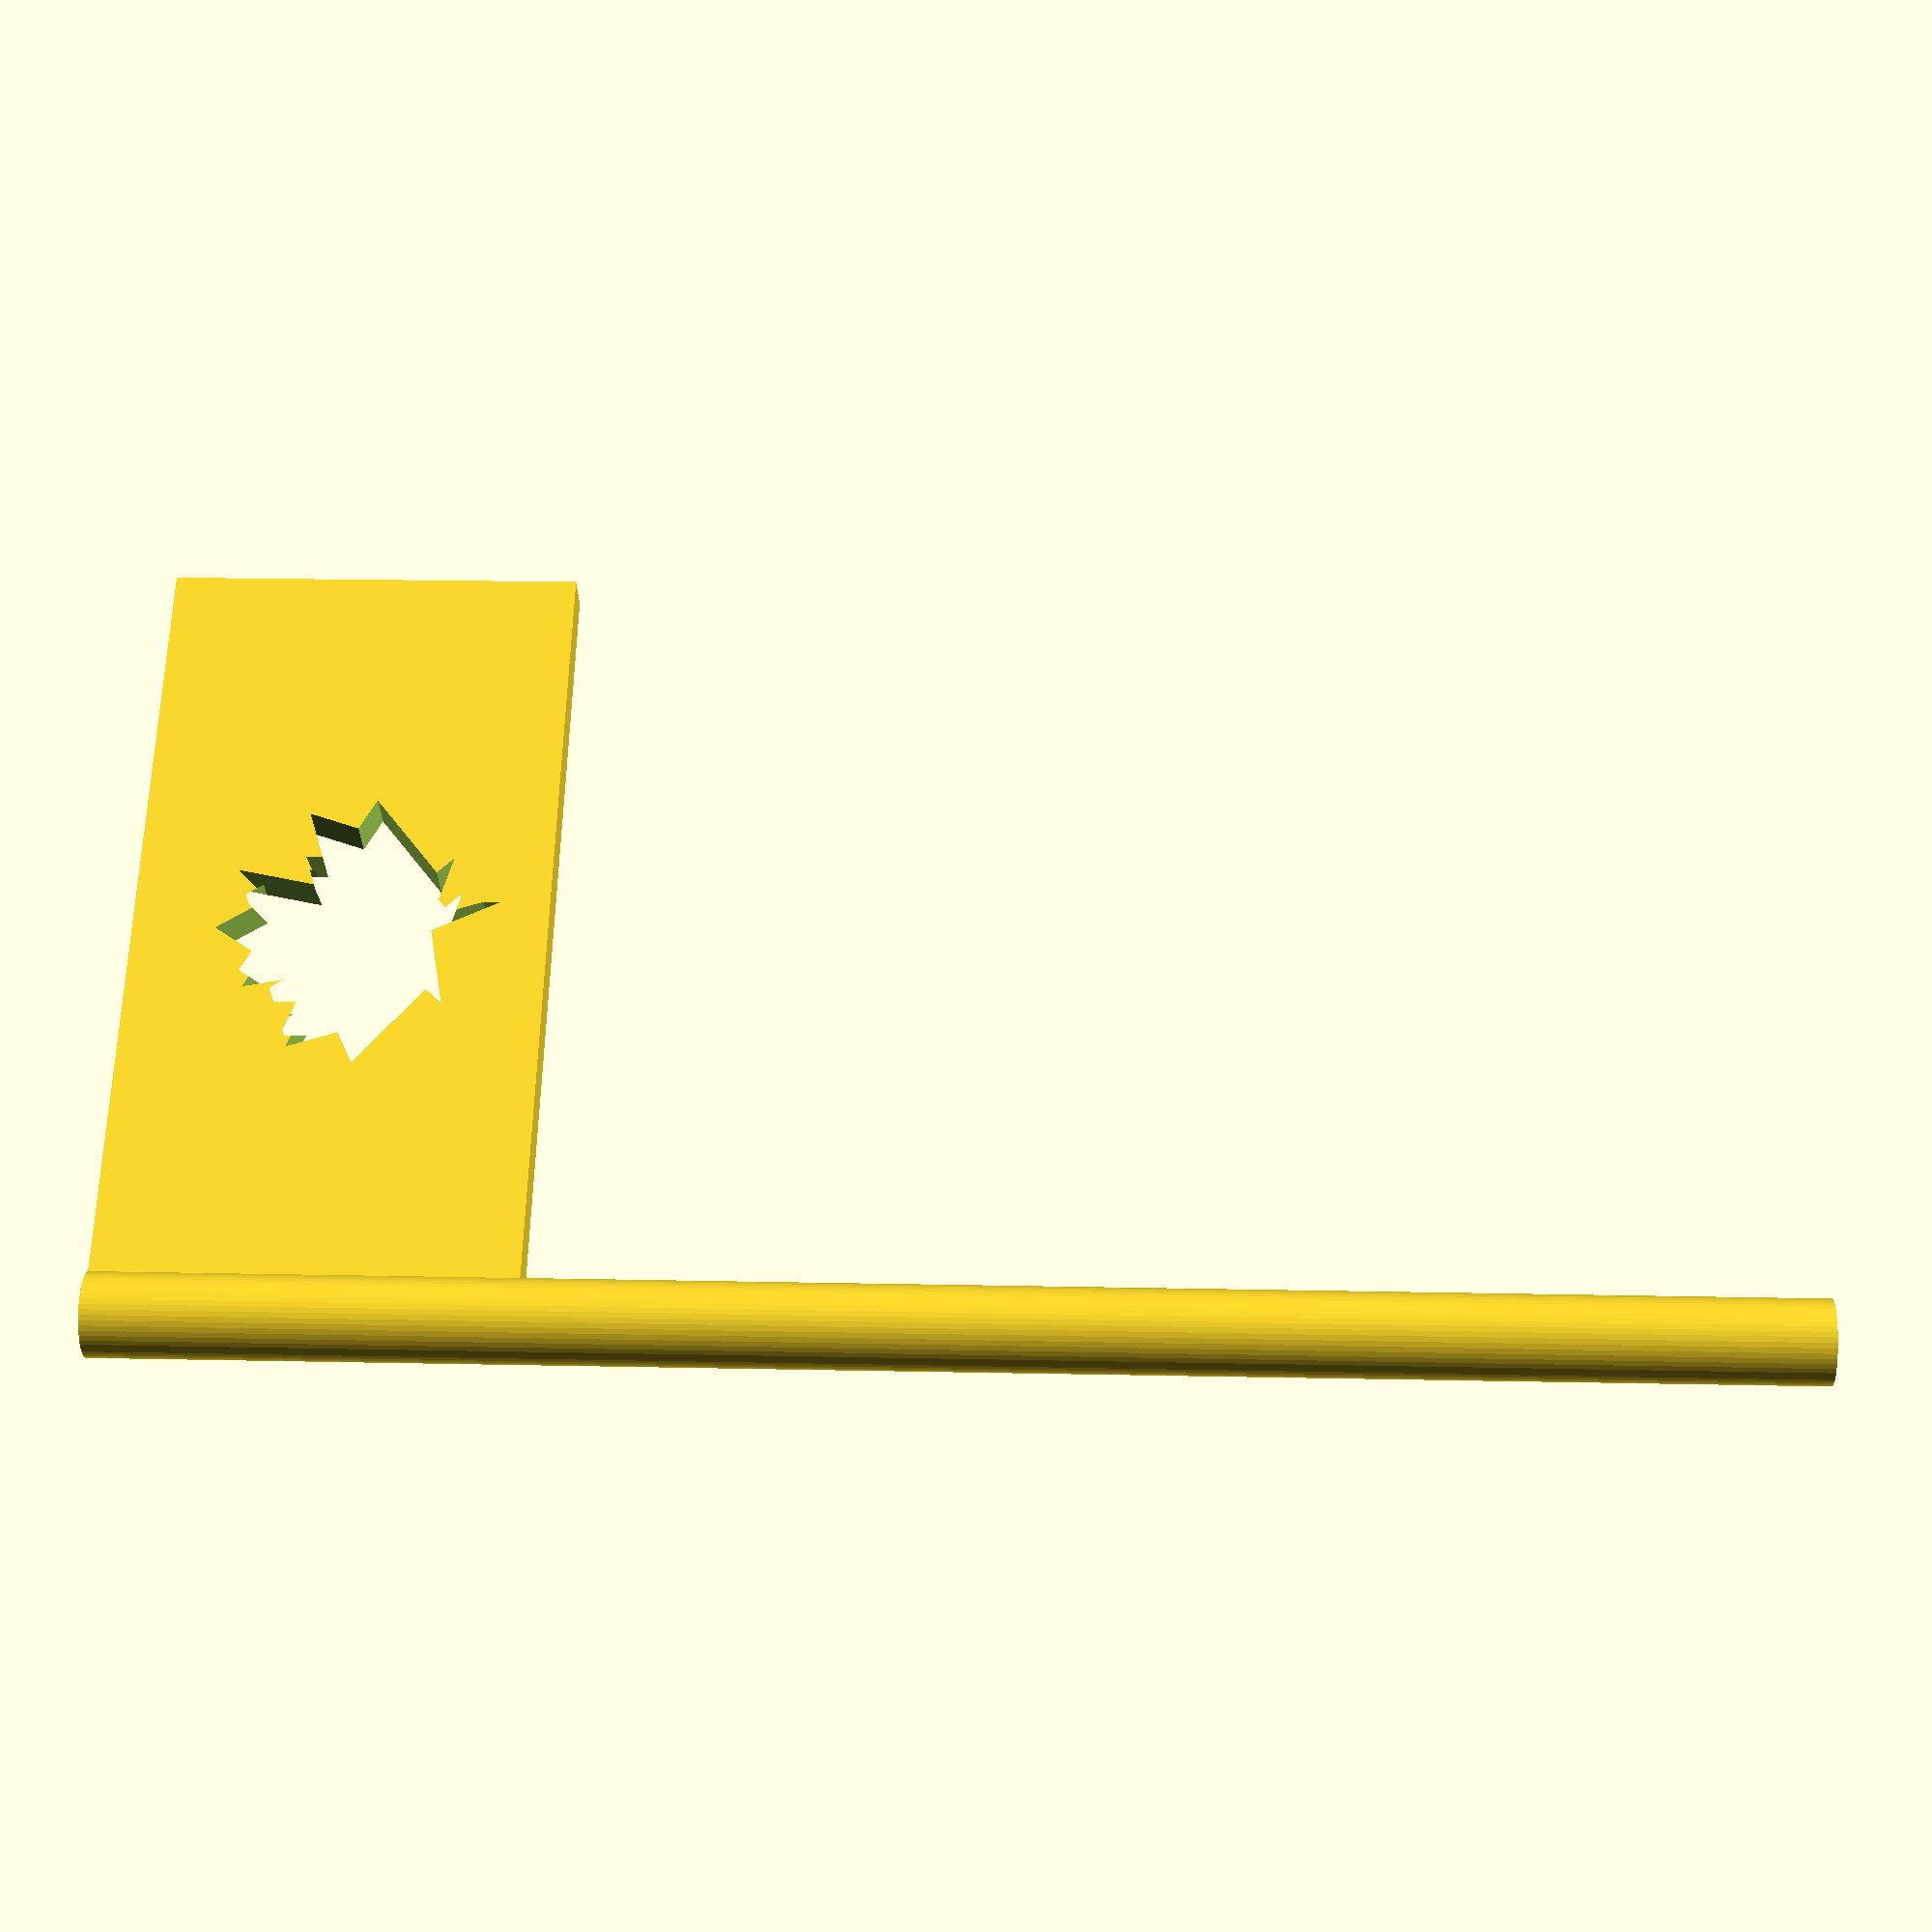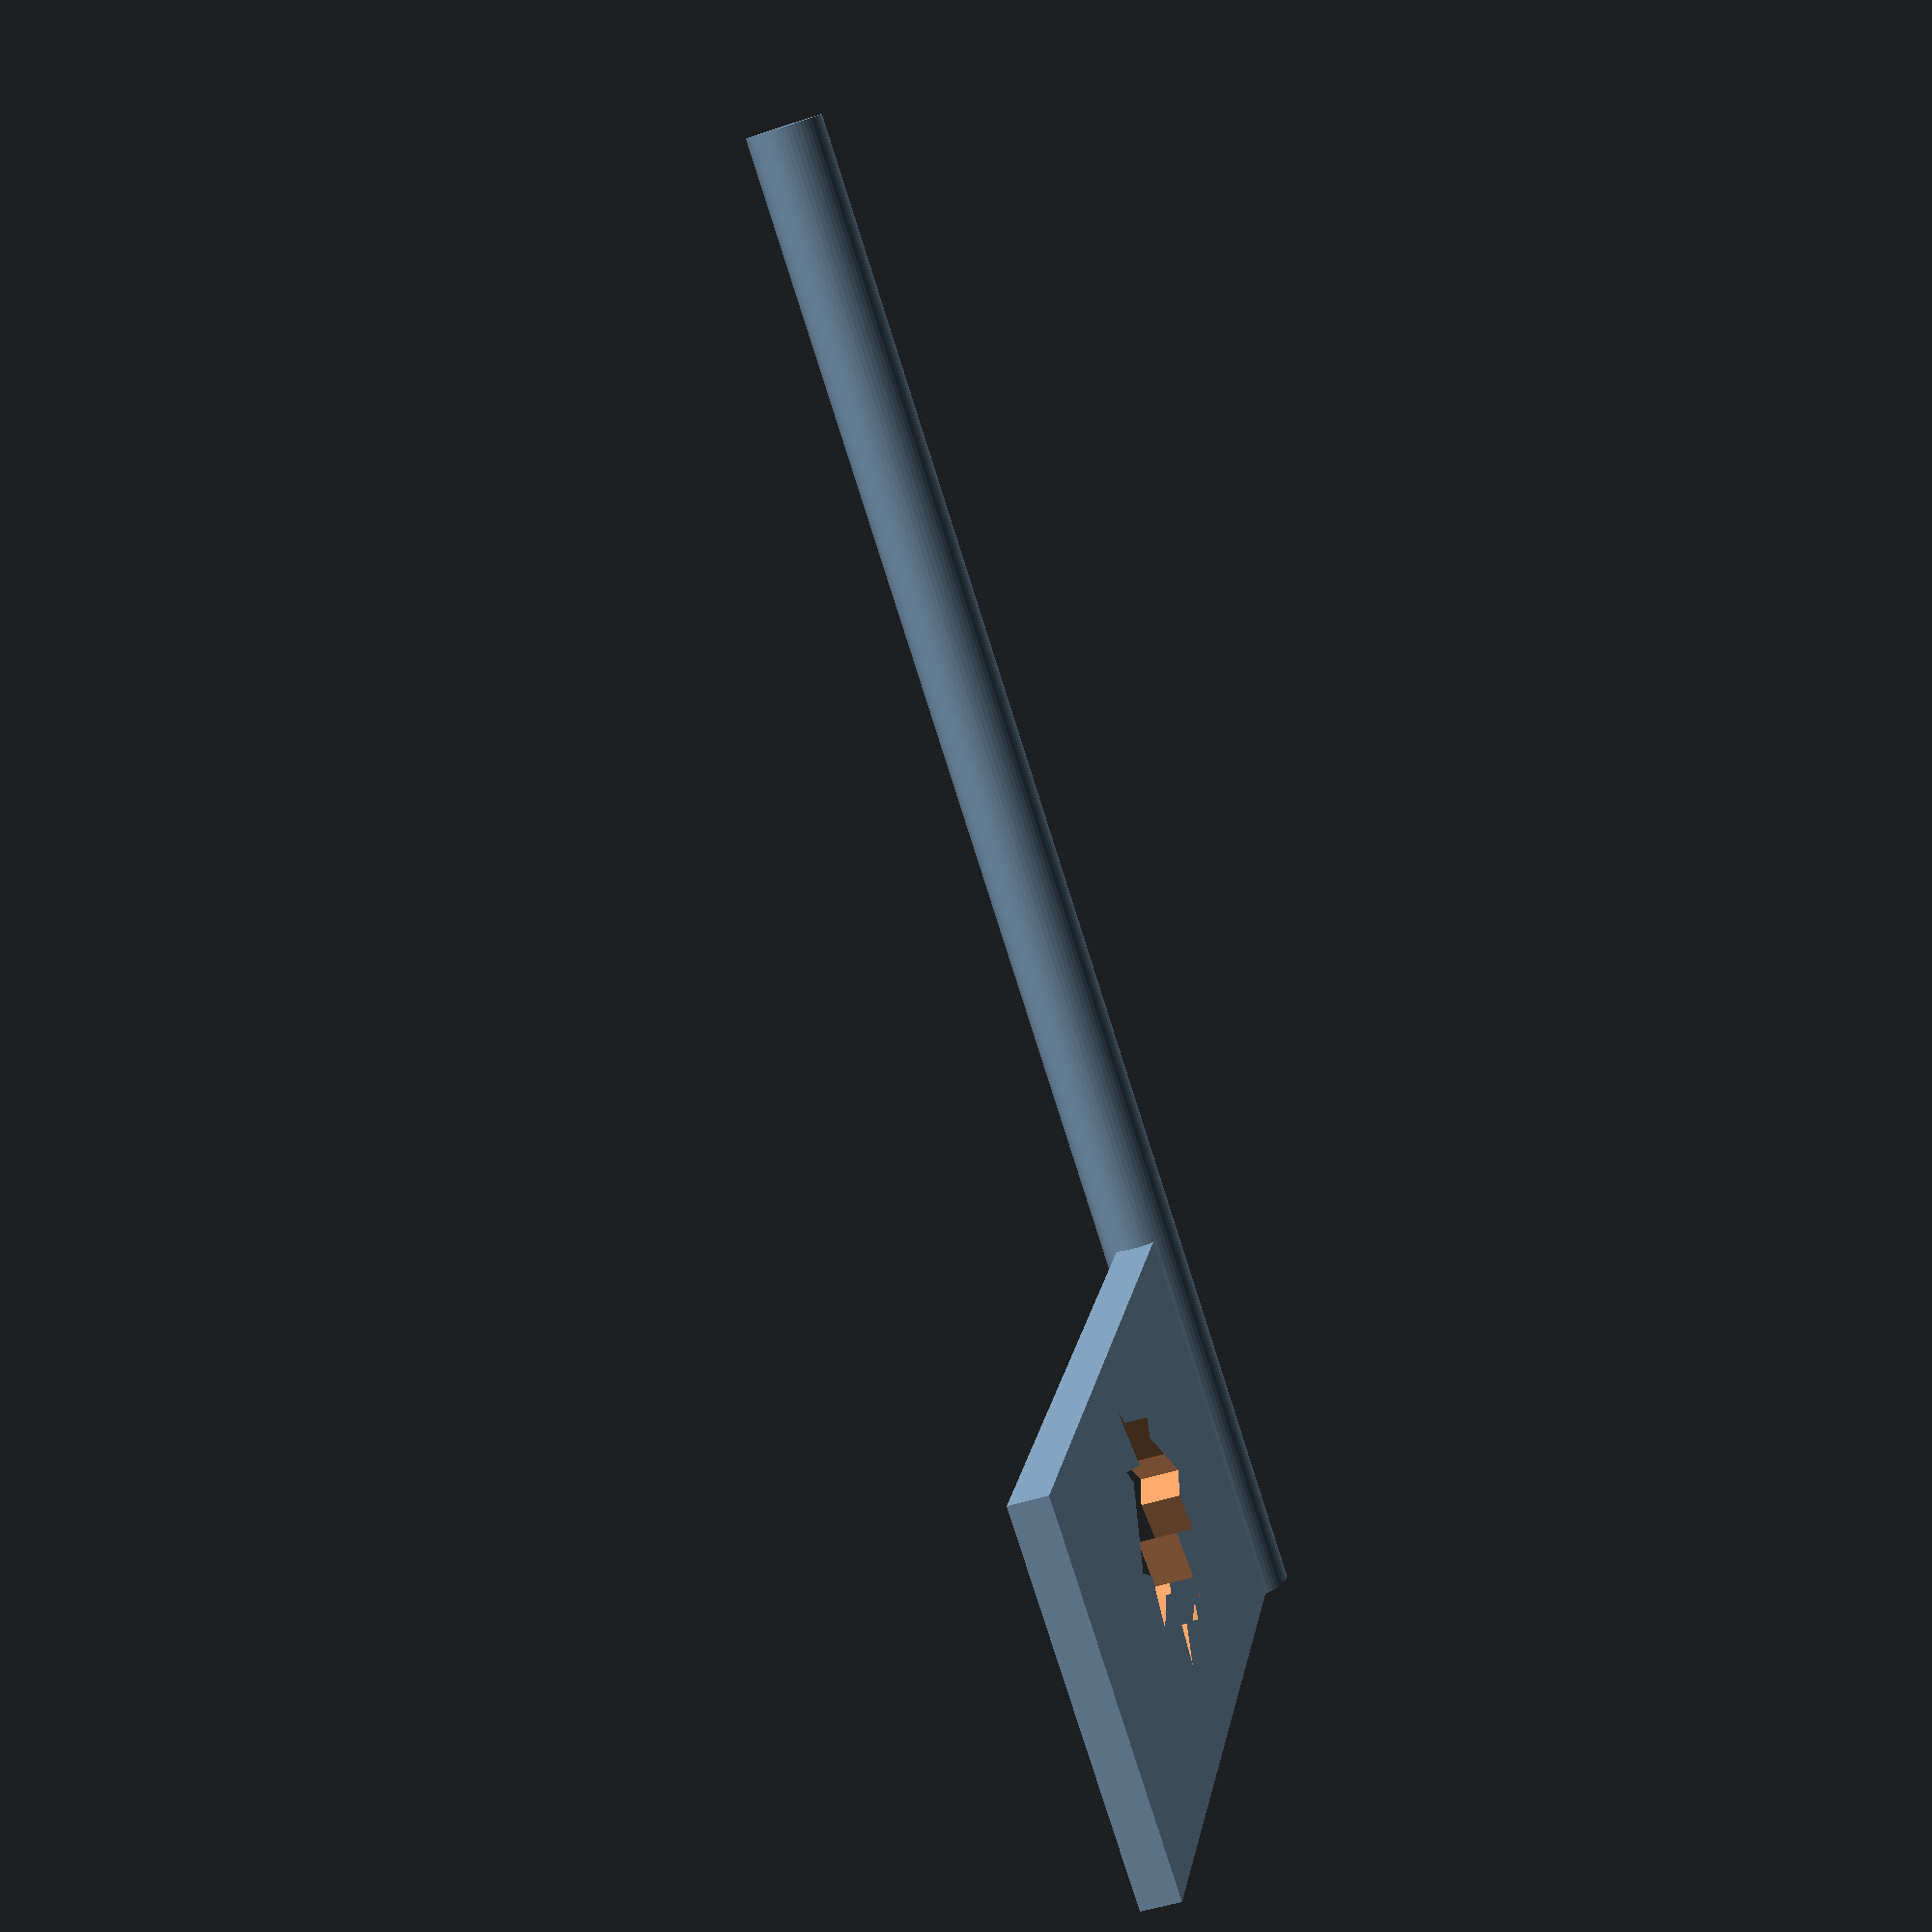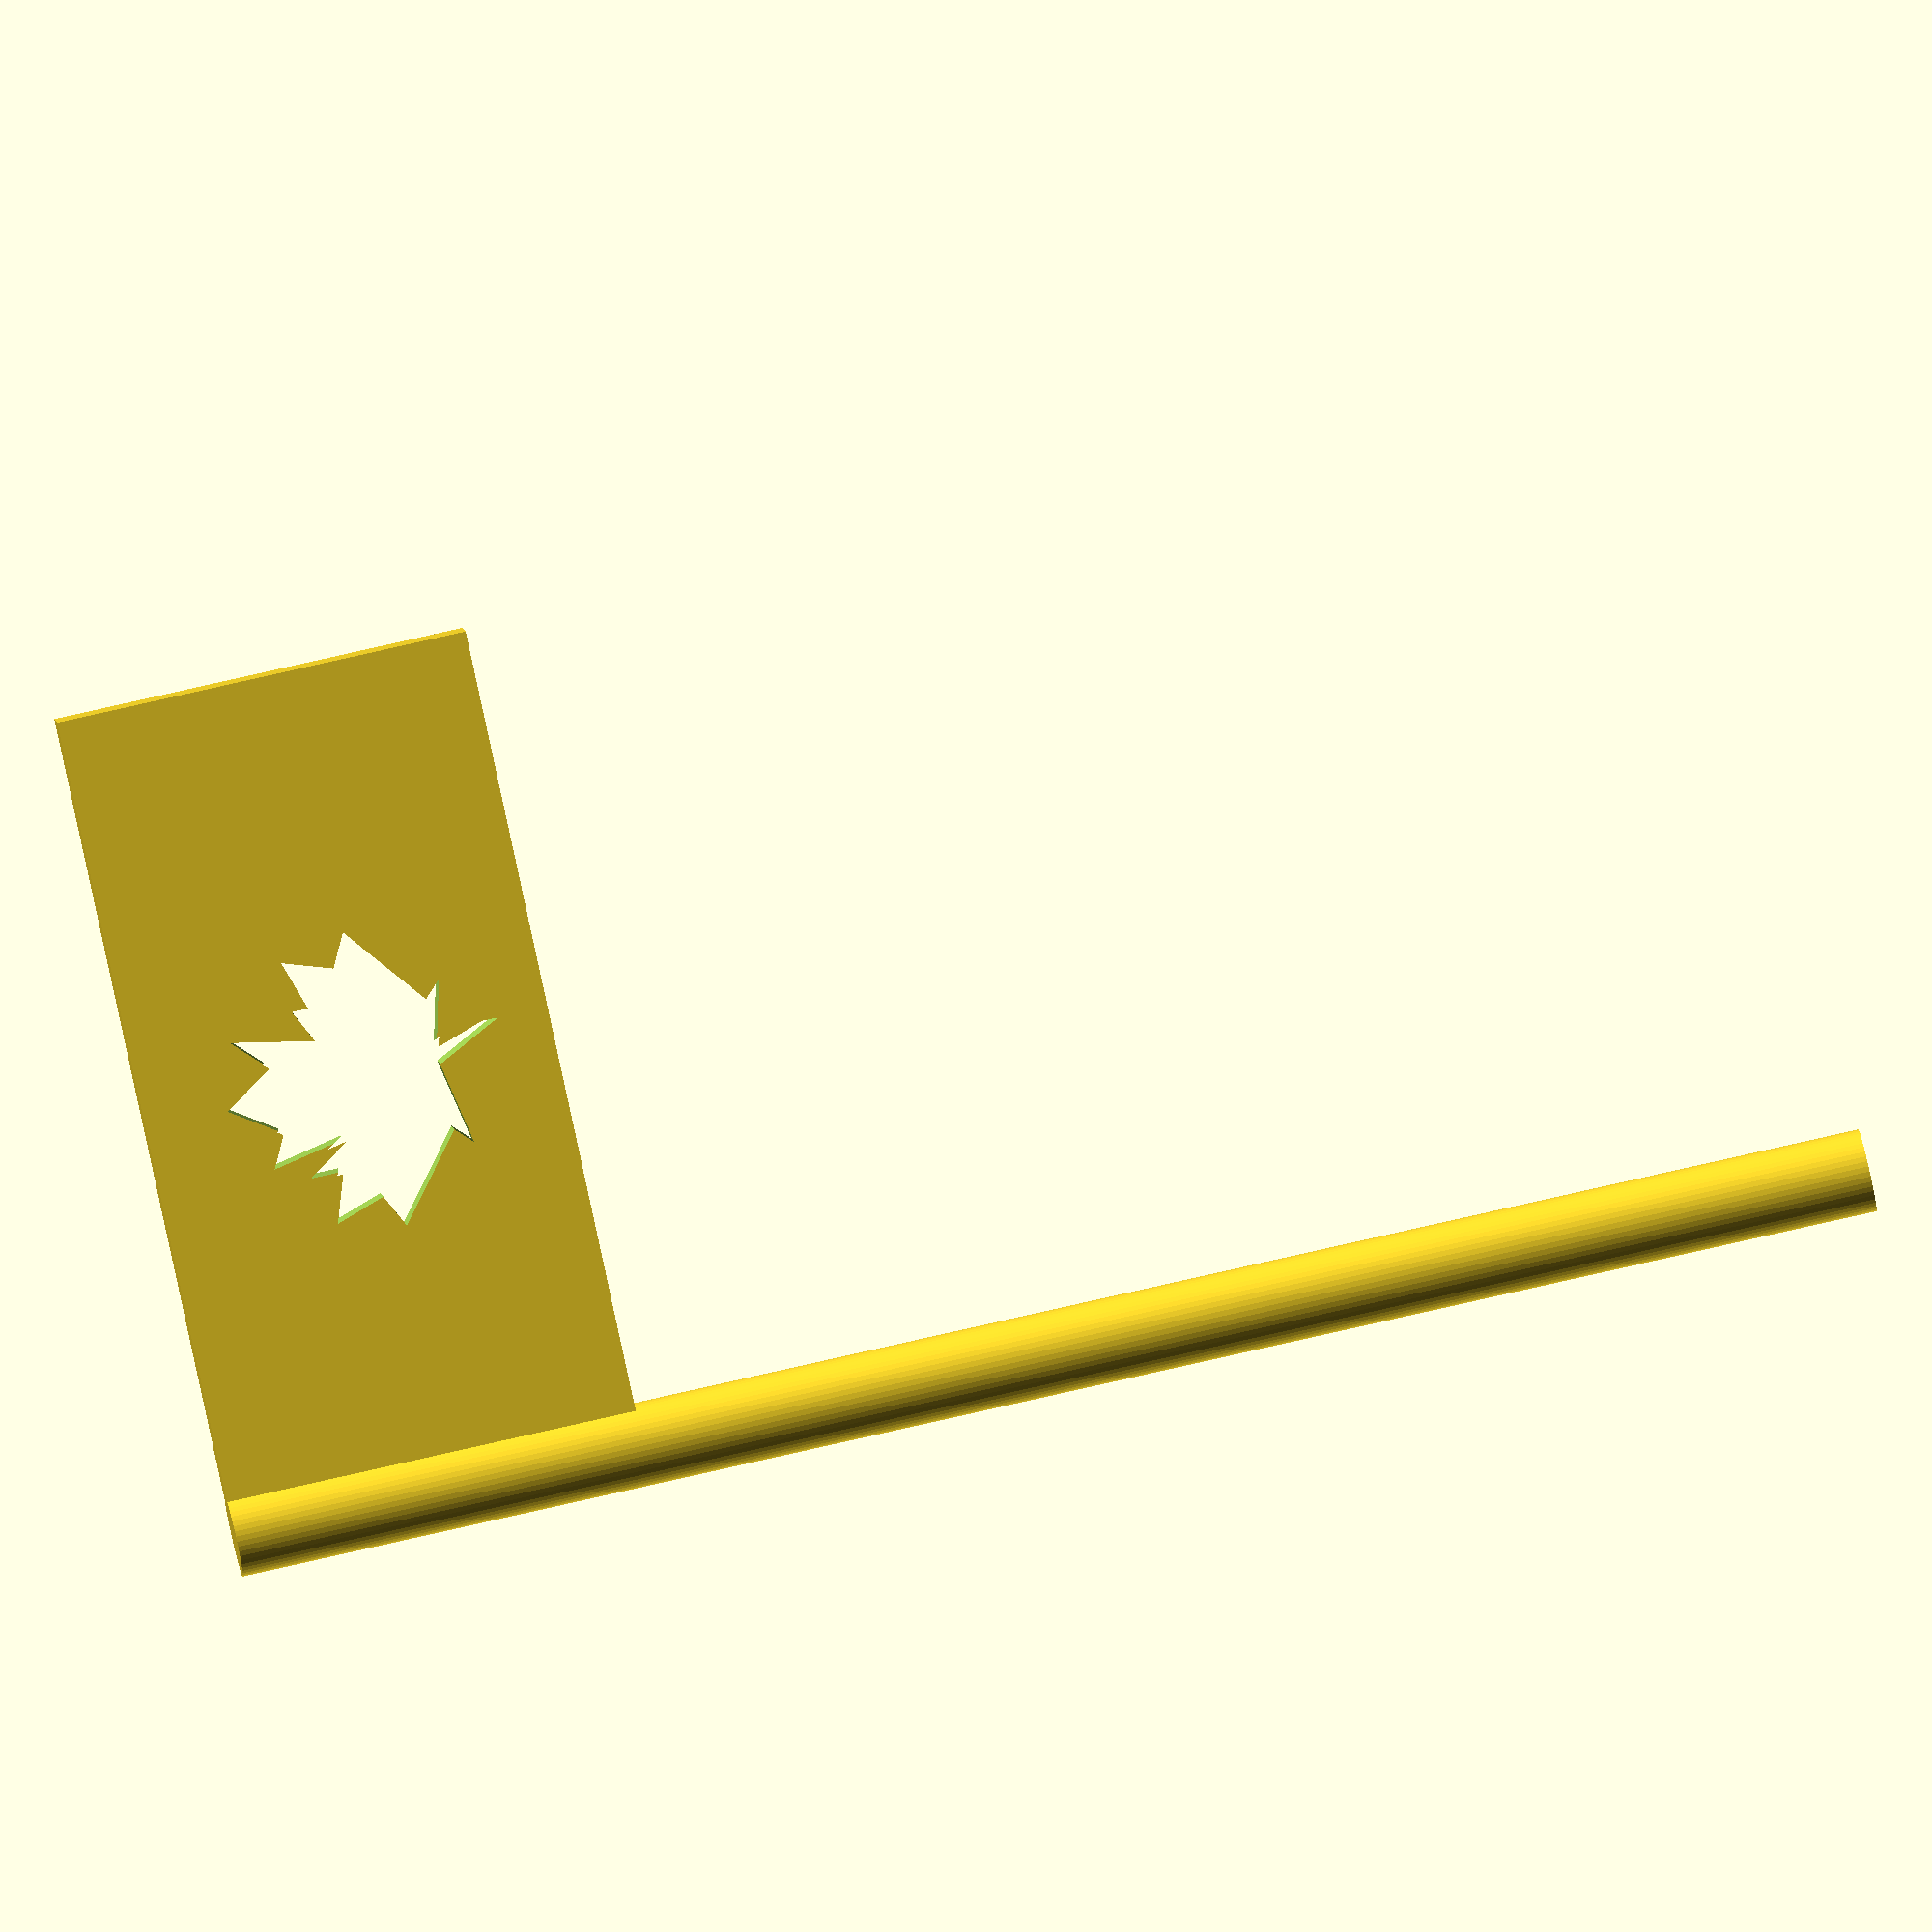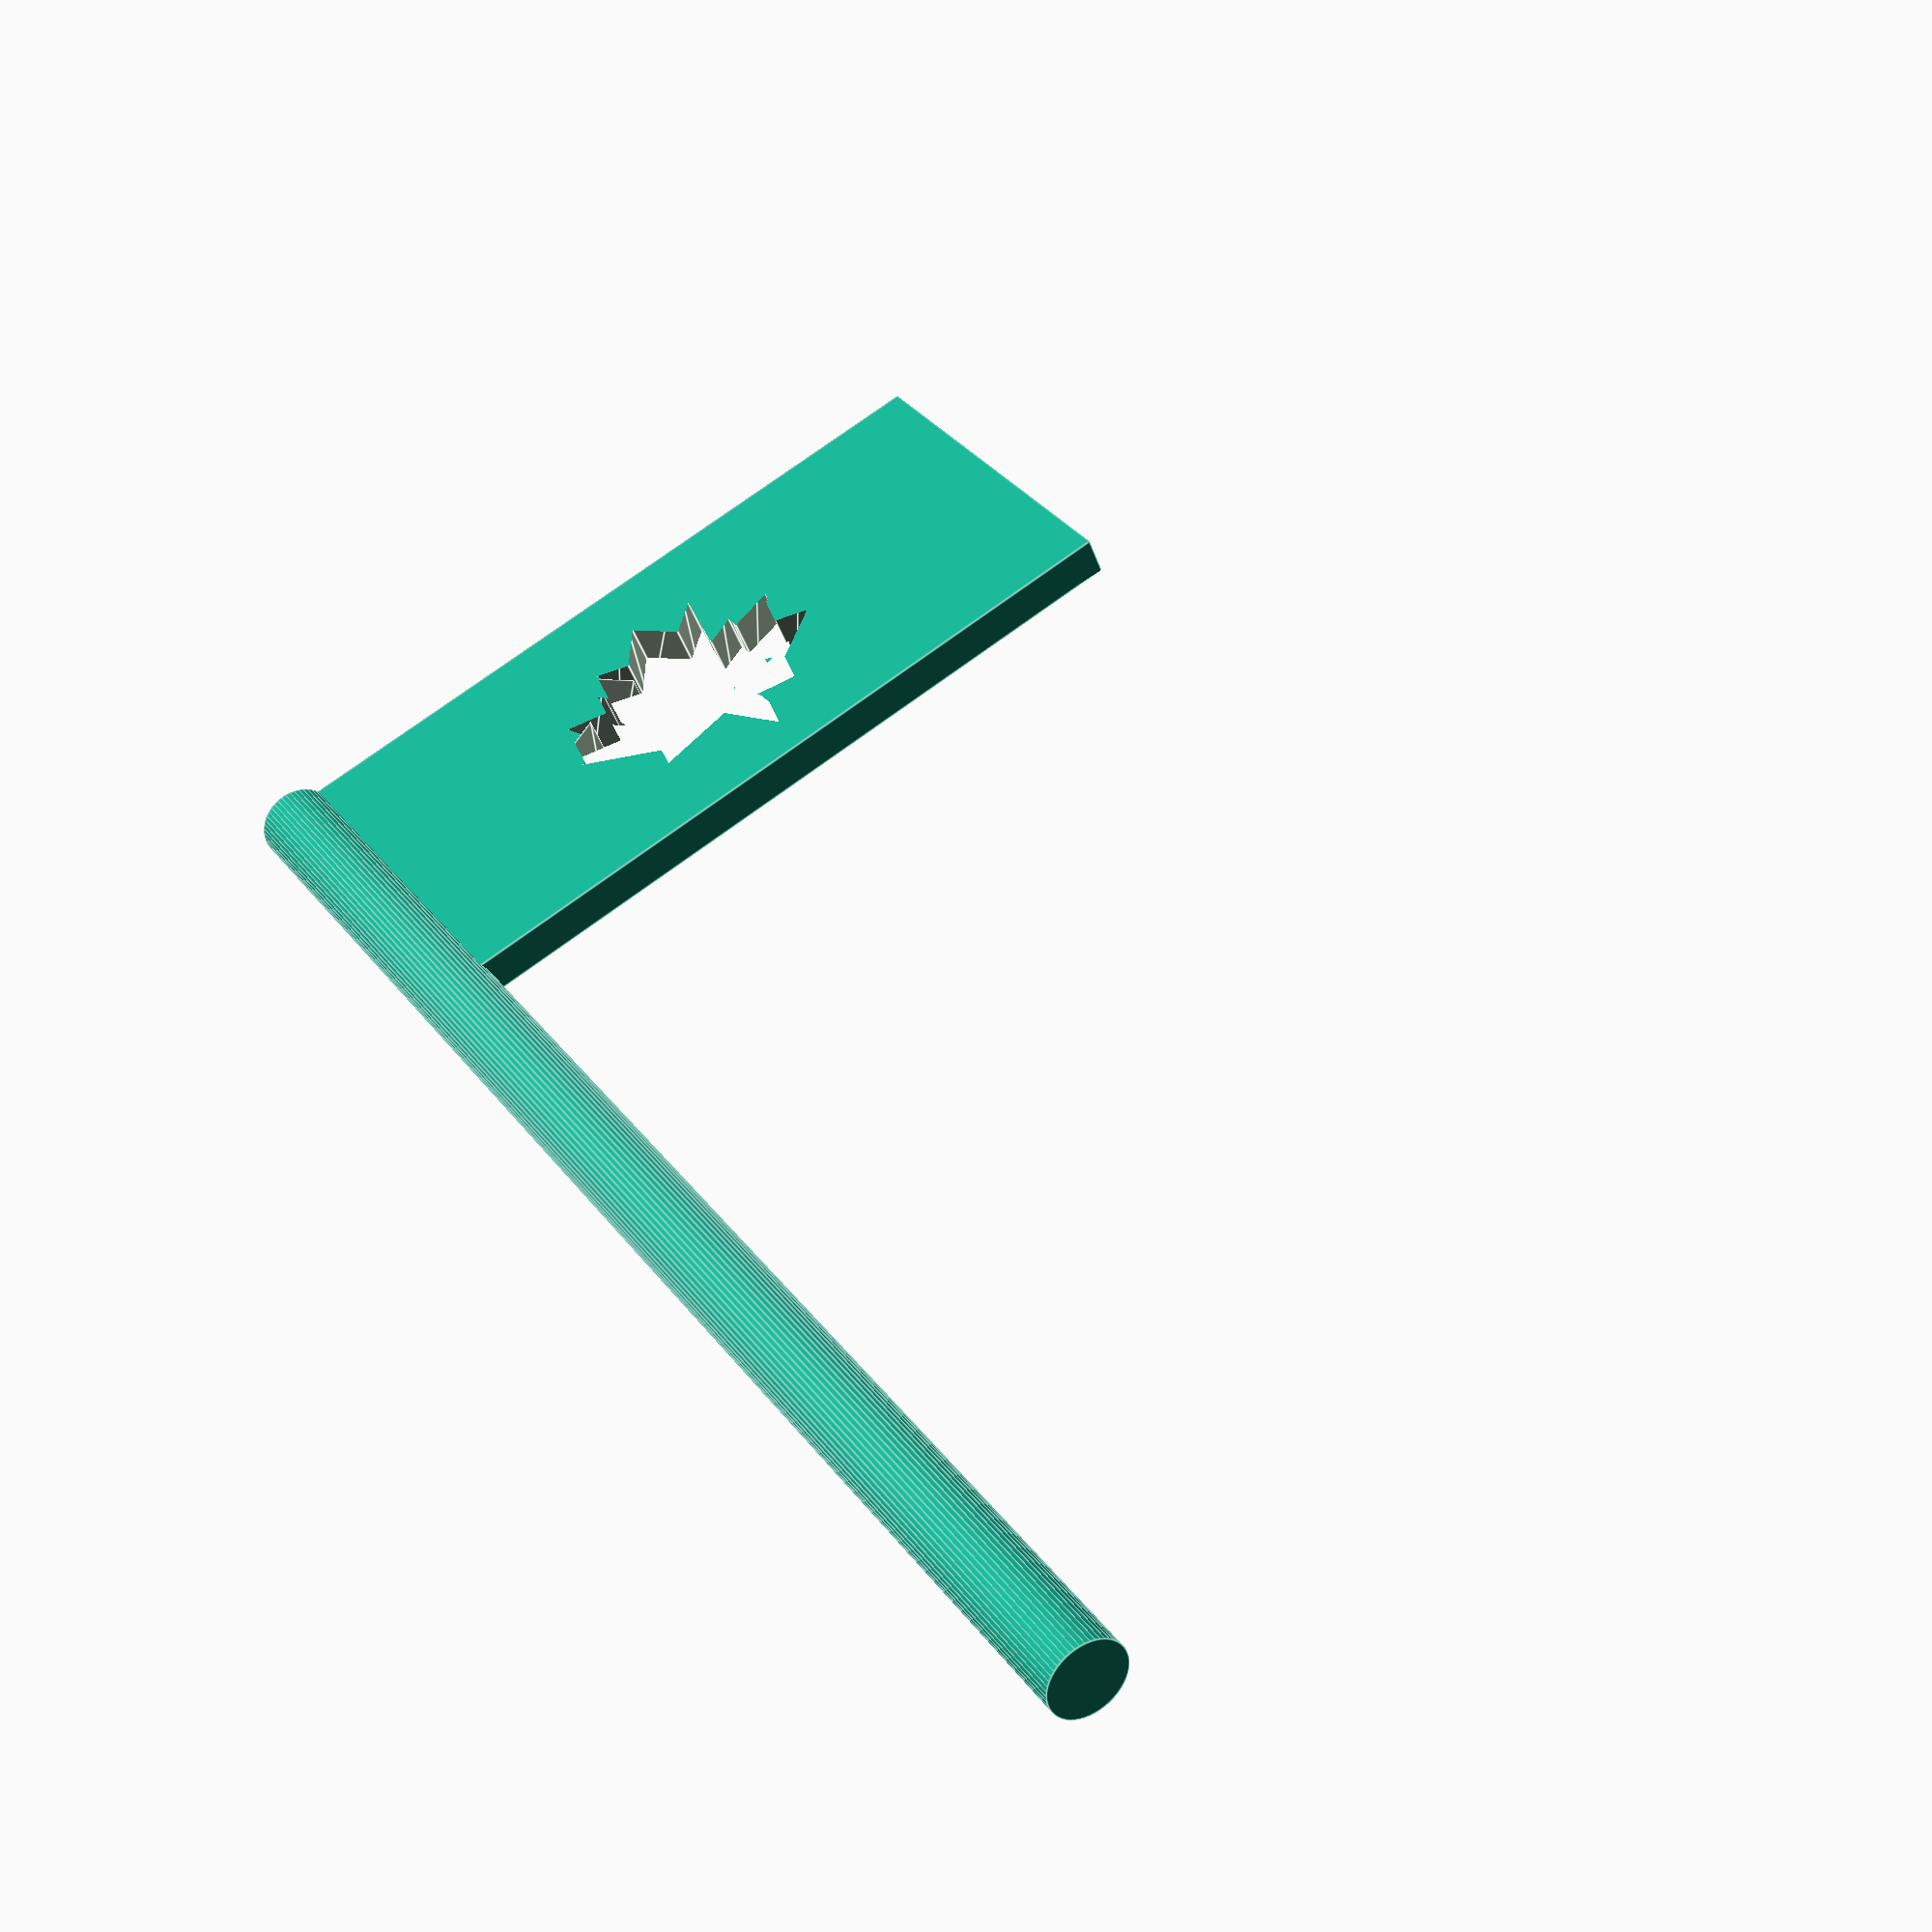
<openscad>
/*
 * Modules define object together in a single structure.
 * Parameters:
 *      name - name of the module
 *      parameters - parameters passed to the module to be used within its scope
 *      actions - statements made to produce an ouput
 */
module flag(height, flag_width, flag_height) {
    difference() {
        // Combine flag pole to flag backing.
        union() {
            flag_diameter = height/20;

            cylinder(d = flag_diameter, h = height, $fn = 50); // Flag pole.

            translate([0, -flag_diameter/4, height - flag_height]) // Move flag backing to the top of pole and center.
                cube([flag_width, flag_diameter/2, flag_height]); // Flag back, to be connected to pole and maple leaf.
        }

        // Subtract maple leaf from flag pole and flag backing.
        translate([25, 3, 85]) { // Move up flag pole and to the right.
            rotate([90, 0, 0]) { // Orient maple leaf wrt. pole.
                linear_extrude(height = 6) { // Convert 2D to 3D.
                    // Polygon with vertices made to look like a maple leaf.
                    polygon(points = [[1, -3], [5, -4], [4, -3], [9, 1], [7, 2], [8, 5], [5, 4], [5, 5],
                            [3, 4], [4, 9], [2, 7], [0,10], [-2, 7], [-4, 8], [-3, 3], [-5, 6],
                            [-5, 4], [-8, 5], [-7, 2], [-9, 1], [-4, -3], [-5,-4], [0, -3], [2, -7],
                            [2, -6], [1, -3]]);
                }
            }
        }
    }
}

flag(100, 50, 25); // Draws the flag by calling the flag module.

</openscad>
<views>
elev=338.3 azim=219.3 roll=92.1 proj=p view=wireframe
elev=258.9 azim=260.5 roll=342.4 proj=p view=solid
elev=102.6 azim=18.1 roll=102.9 proj=o view=wireframe
elev=147.8 azim=22.3 roll=30.3 proj=p view=edges
</views>
